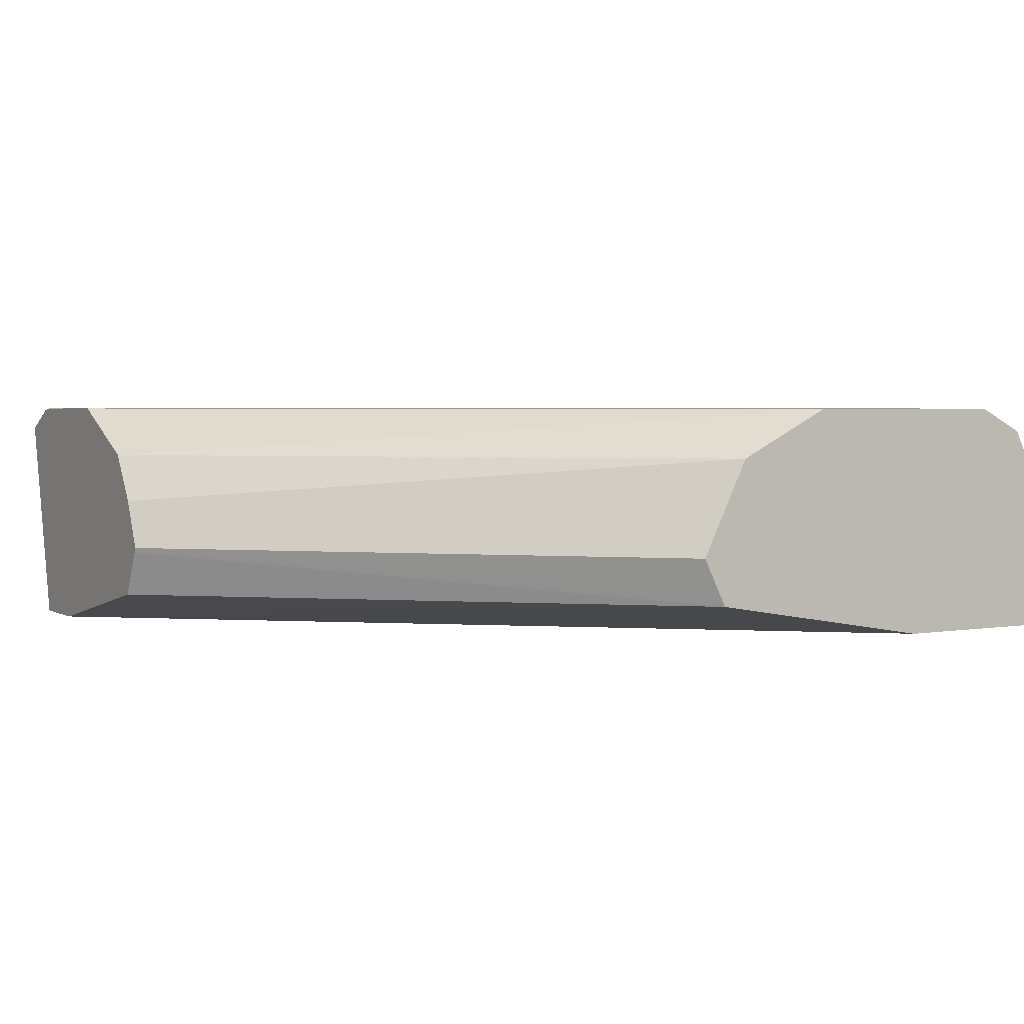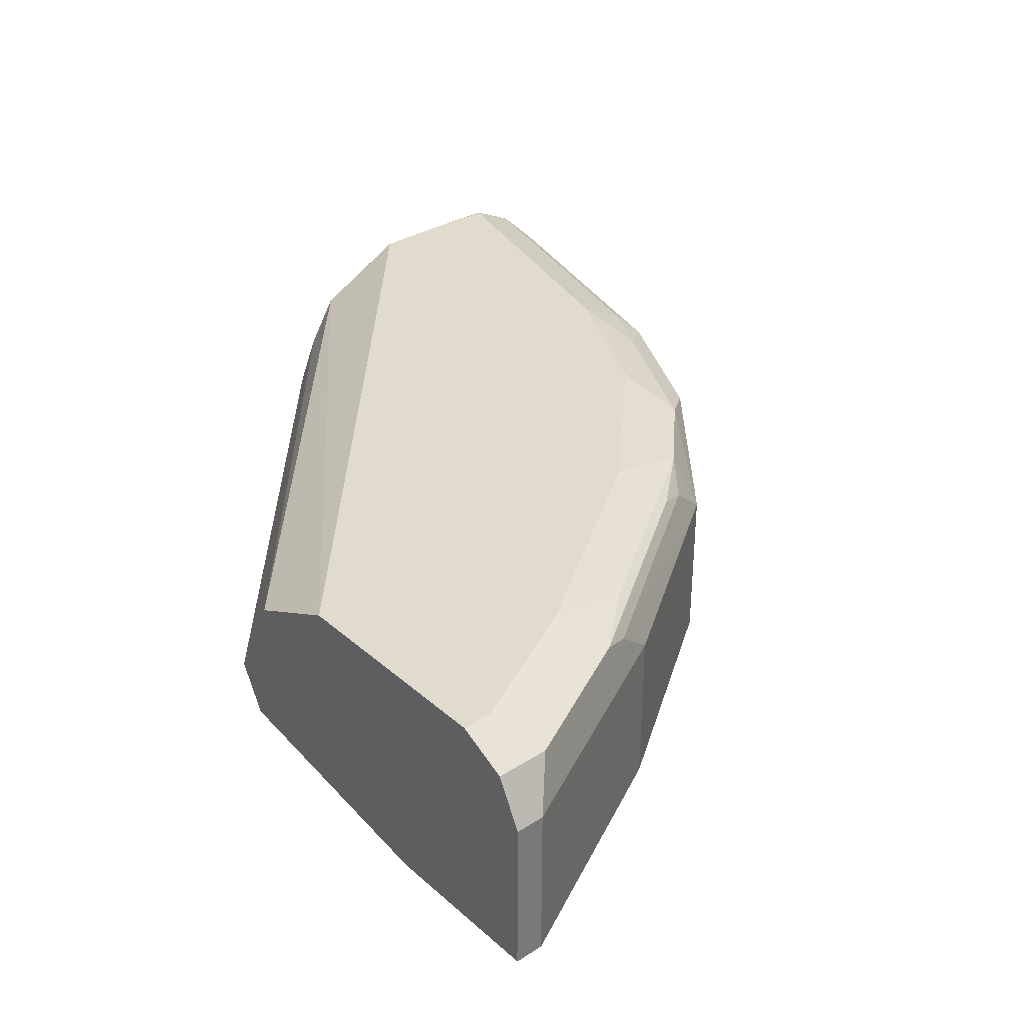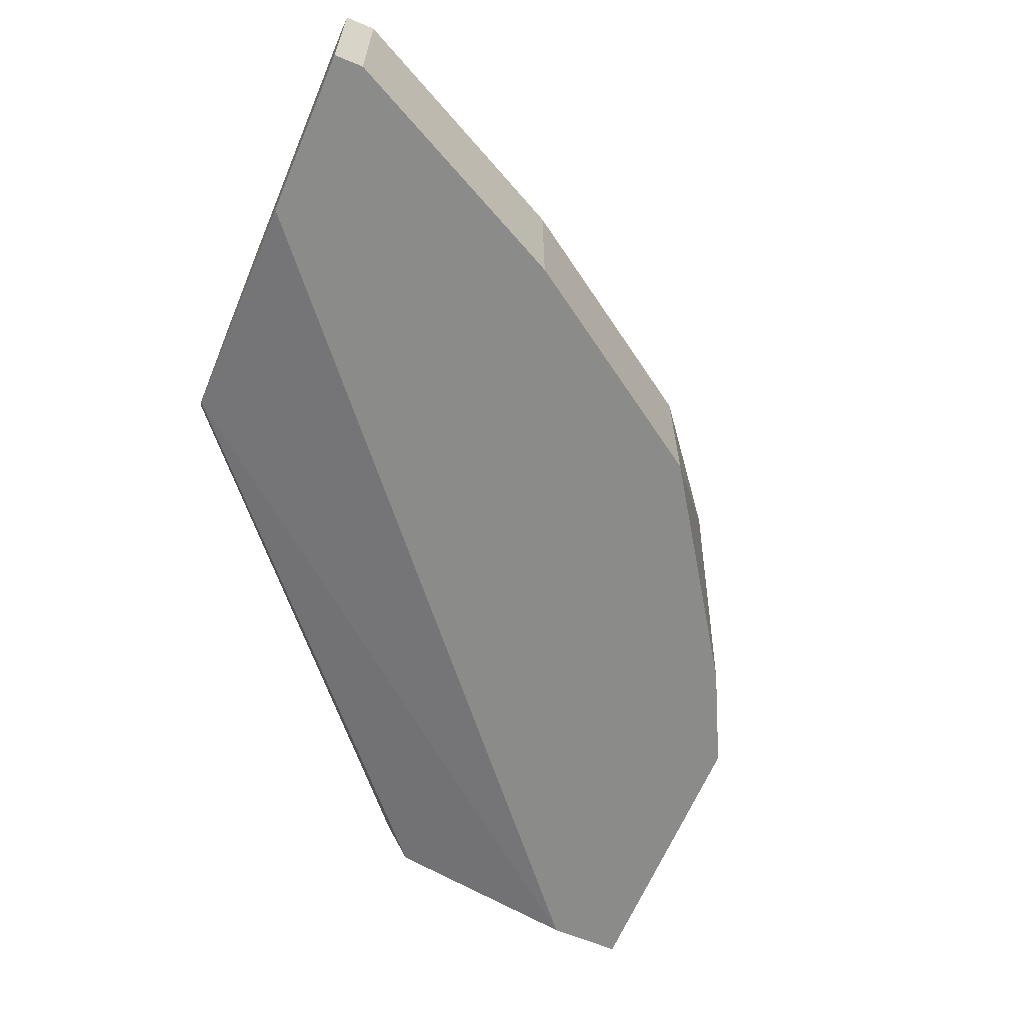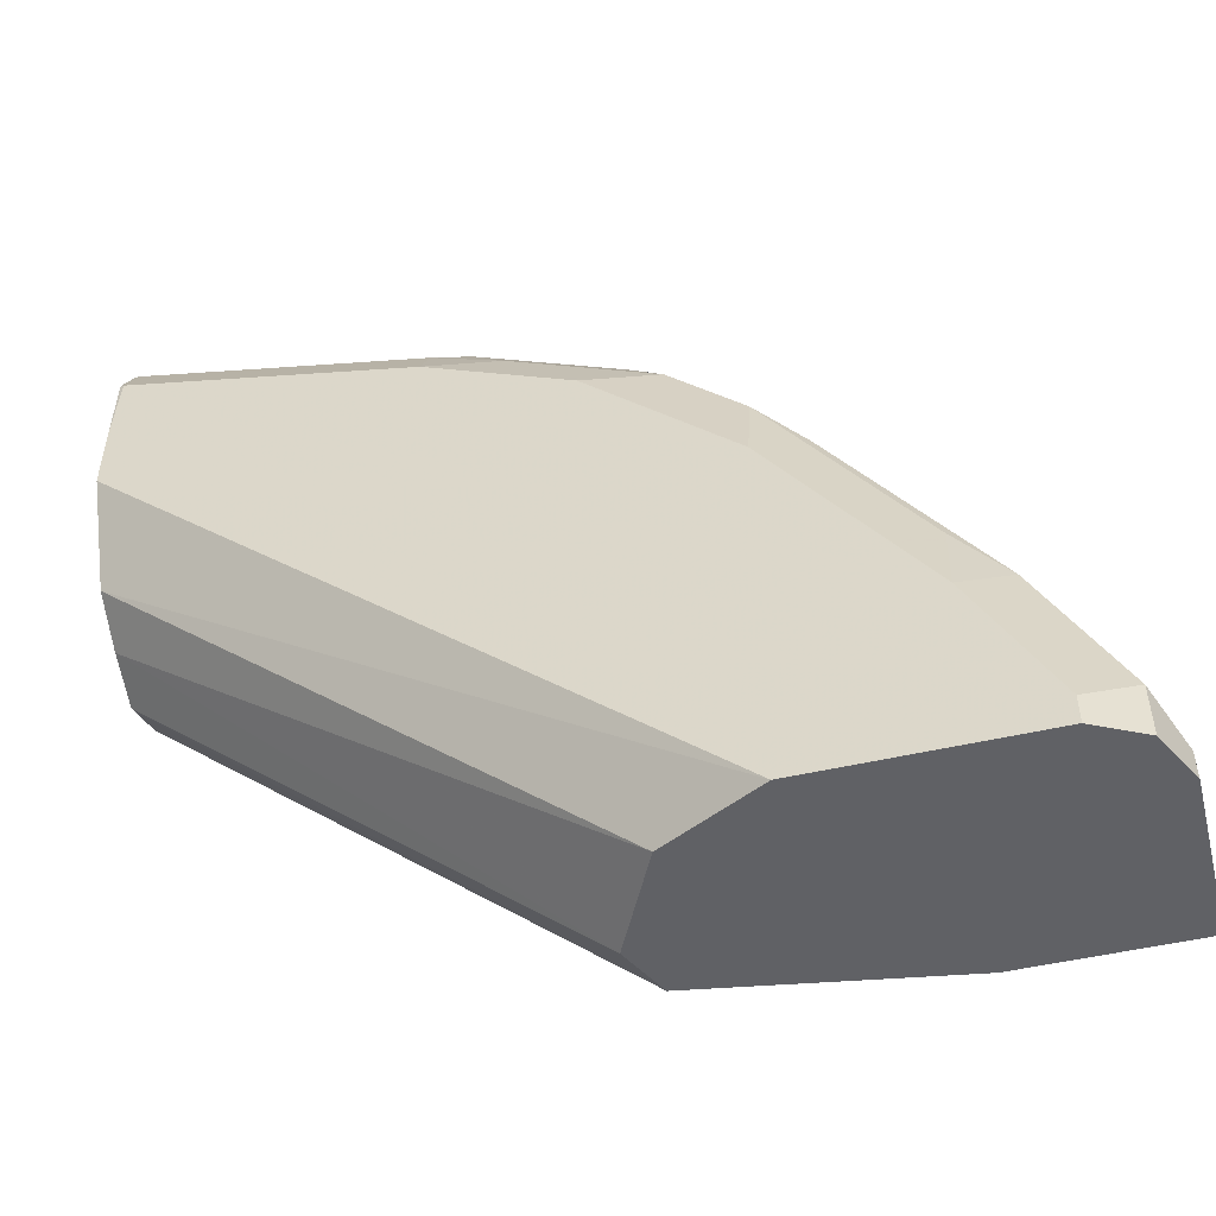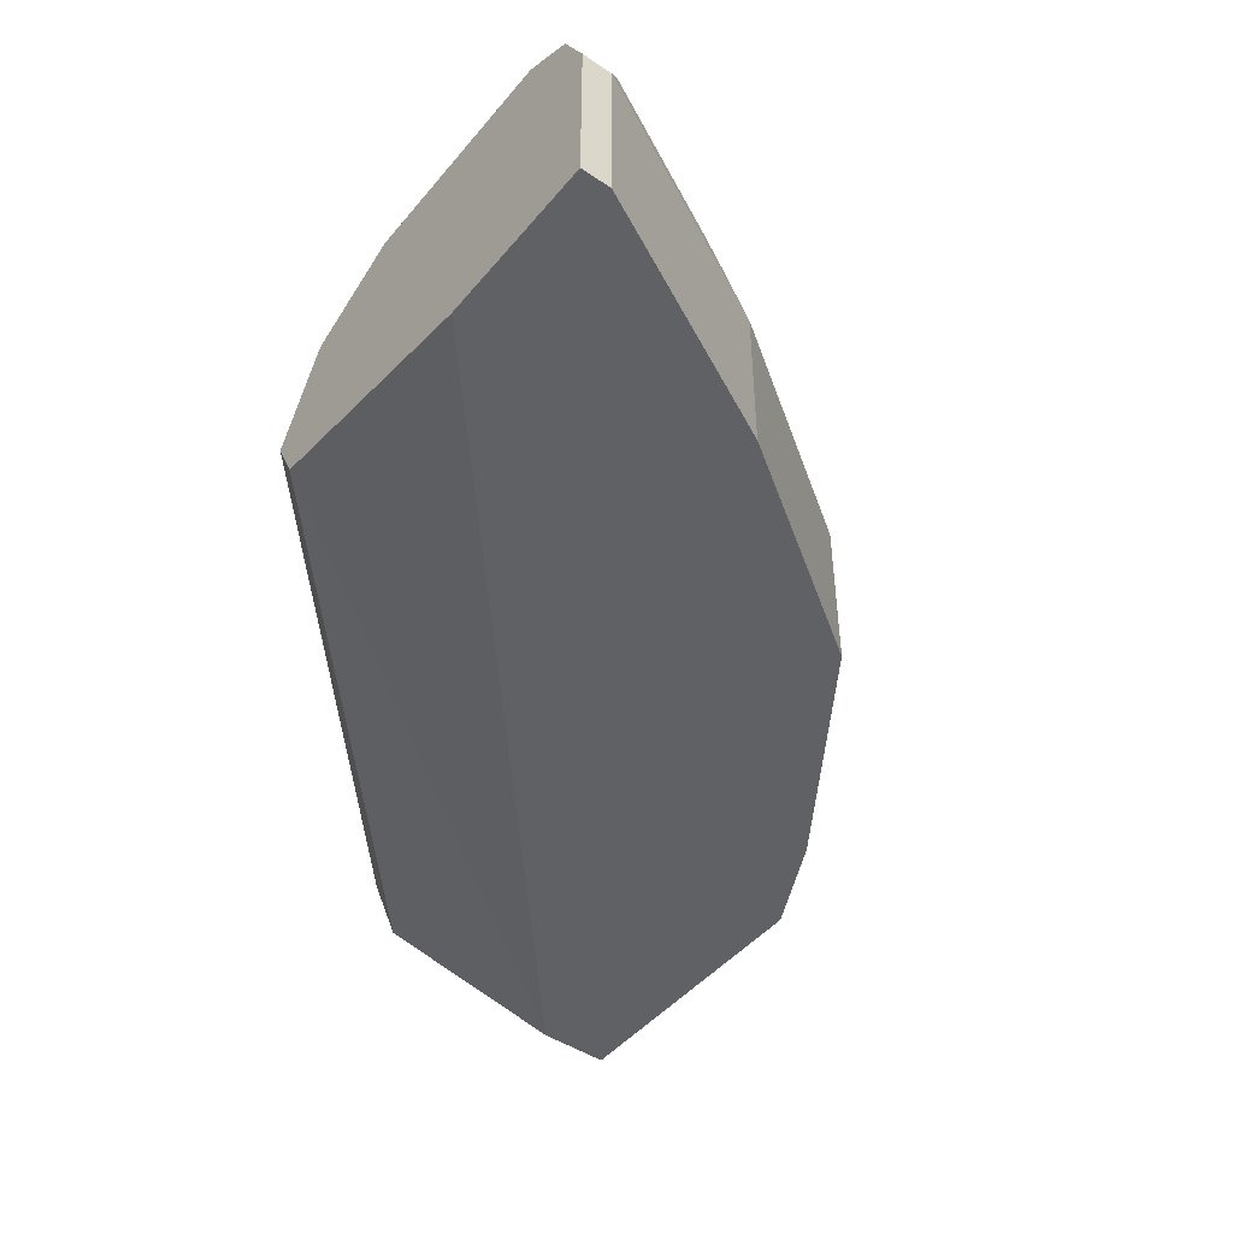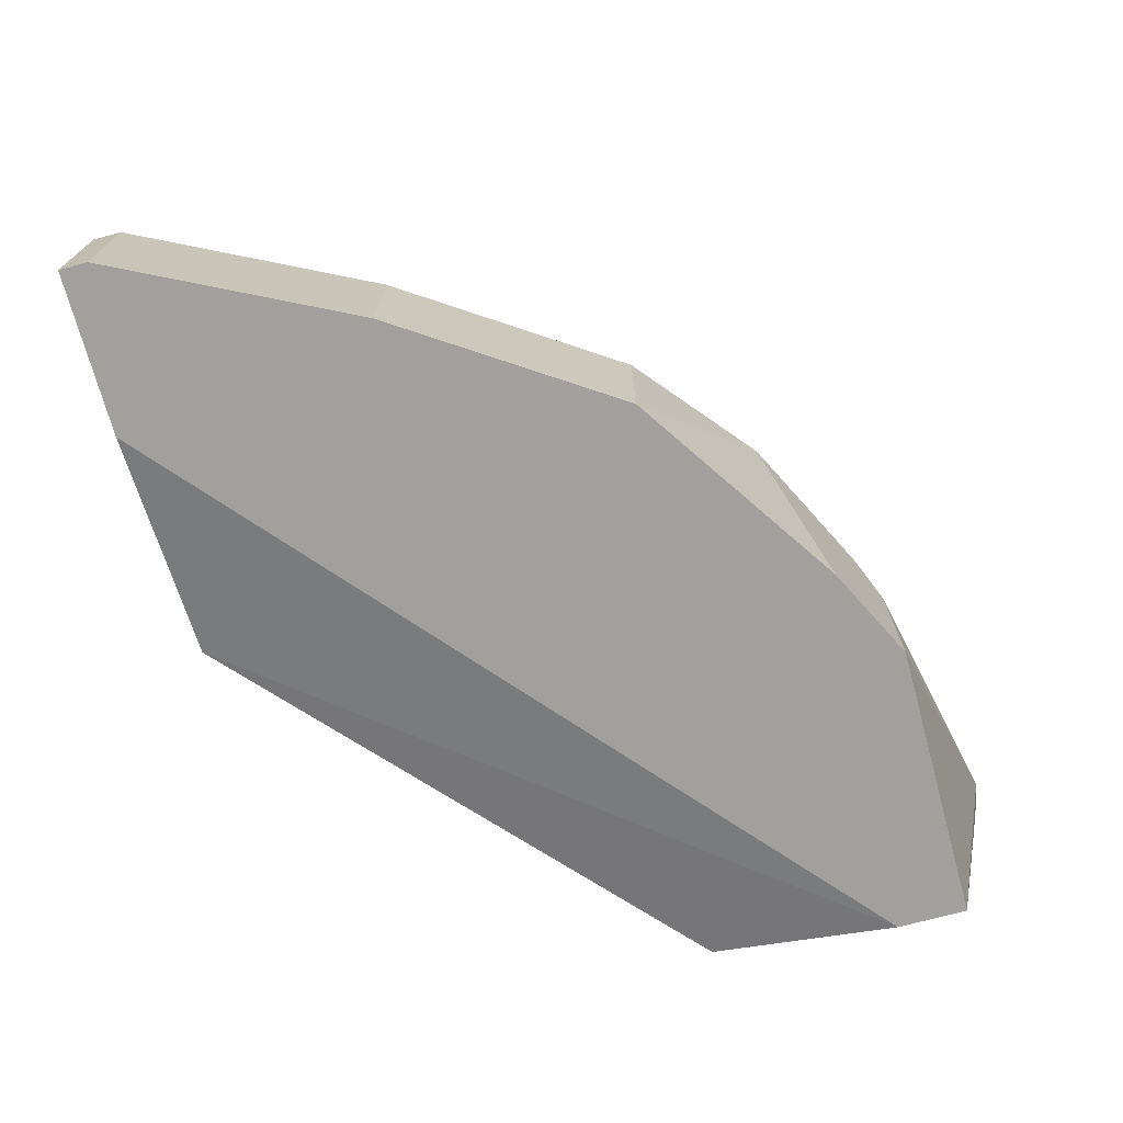
<metadata>
{"format":"obj","ext":"obj","renderer":"f3d","projection":"perspective","resolution":1024,"background":"white","views":[{"elev":3.2,"azim":-30.4,"up":"+Z"},{"elev":33.9,"azim":49.4,"up":"+Z"},{"elev":-63.7,"azim":67.2,"up":"+Z"},{"elev":-50.3,"azim":14.2,"up":"+Y"},{"elev":-46.3,"azim":52.6,"up":"+Z"},{"elev":-71.6,"azim":105.2,"up":"+Z"}]}
</metadata>
<code>
v 0.01785 0.5617 0.8025
v -0.002021 0.535 0.705
v 4.171e-05 0.5587 0.8084
v 0.1605 0.526 0.8025
v 0.1427 0.535 0.7846
v 0.1427 0.535 0.705
v -0.002021 0.4993 0.705
v -0.002021 0.5581 0.8077
v -0.002021 0.5581 0.8087
v 4.171e-05 0.535 0.8203
v 0.1427 0.5231 0.8084
v 0.1903 0.5112 0.7846
v 0.1783 0.5037 0.8114
v 0.2496 0.4681 0.8114
v 0.2318 0.4904 0.8025
v 0.1903 0.5112 0.705
v -0.002021 0.4035 0.7253
v 0.3459 0.1997 0.705
v 0.2259 0.1997 0.7252
v -0.002021 0.537 0.8193
v -0.002021 0.535 0.8195
v -0.002021 0.4993 0.8203
v 0.1427 0.4993 0.8203
v 0.2853 0.3923 0.8203
v 0.2853 0.4324 0.8114
v 0.2972 0.4399 0.7846
v 0.214 0.4636 0.8203
v 0.2972 0.4399 0.705
v -0.002021 0.3923 0.7477
v 0.428 0.1997 0.705
v 0.2246 0.1997 0.7276
v -0.002021 0.4636 0.8203
v 0.3566 0.2854 0.8203
v 0.3566 0.3255 0.8114
v 0.3091 0.4042 0.8084
v 0.3031 0.4191 0.8025
v 0.3745 0.3121 0.8025
v 0.3685 0.3329 0.7846
v 0.3685 0.3329 0.705
v -0.002021 0.3913 0.75
v 0.428 0.214 0.705
v 0.428 0.1997 0.7846
v 0.214 0.1997 0.749
v -0.002021 0.43 0.8035
v 0.2853 0.1997 0.8203
v 0.3923 0.214 0.8203
v 0.3804 0.2972 0.8084
v 0.428 0.214 0.7846
v 0.3804 0.3091 0.7846
v 0.3804 0.3091 0.705
v -0.002021 0.4015 0.7734
v 0.4208 0.1997 0.7989
v 0.2377 0.1997 0.7965
v -0.002021 0.4161 0.7965
v 0.3923 0.1997 0.8203
v 0.4066 0.1997 0.8131
v 0.4161 0.2259 0.8084
v 0.4161 0.1997 0.8084
f 19 31 29
f 24 33 34
f 24 34 25
f 25 34 47
f 26 39 28
f 25 35 36
f 25 36 26
f 26 36 37
f 26 37 38
f 26 38 39
f 25 47 35
f 18 31 19
f 18 58 56
f 18 53 43
f 18 45 53
f 18 55 45
f 18 56 55
f 18 52 58
f 18 42 52
f 18 30 42
f 17 19 29
f 15 28 16
f 15 26 28
f 14 27 24
f 29 31 40
f 18 43 31
f 30 41 48
f 40 43 51
f 31 43 40
f 14 26 15
f 56 58 57
f 52 57 58
f 51 53 54
f 48 57 52
f 47 57 48
f 46 56 57
f 46 55 56
f 45 54 53
f 44 54 45
f 43 53 51
f 42 48 52
f 41 49 48
f 41 50 49
f 38 50 39
f 38 49 50
f 37 49 38
f 37 48 49
f 37 47 48
f 36 47 37
f 35 47 36
f 33 47 34
f 33 57 47
f 33 46 57
f 32 44 45
f 30 48 42
f 14 25 26
f 3 23 11
f 13 27 14
f 2 30 18
f 2 41 30
f 2 50 41
f 2 39 50
f 2 28 39
f 2 16 28
f 2 6 16
f 2 8 3
f 2 9 8
f 2 20 9
f 2 22 21
f 2 18 7
f 2 32 22
f 2 54 44
f 2 51 54
f 2 40 51
f 2 29 40
f 2 17 29
f 2 7 17
f 1 6 2
f 1 5 6
f 1 4 5
f 1 3 4
f 1 2 3
f 2 44 32
f 3 8 9
f 2 21 20
f 3 10 23
f 3 9 10
f 12 15 16
f 11 23 13
f 10 27 23
f 10 24 27
f 10 33 24
f 10 46 33
f 10 55 46
f 10 45 55
f 10 32 45
f 10 22 32
f 10 21 22
f 10 20 21
f 13 23 27
f 4 11 13
f 7 19 17
f 7 18 19
f 5 16 6
f 5 12 16
f 4 15 12
f 4 14 15
f 4 13 14
f 9 20 10
f 4 12 5
f 3 11 4
f 14 24 25

</code>
